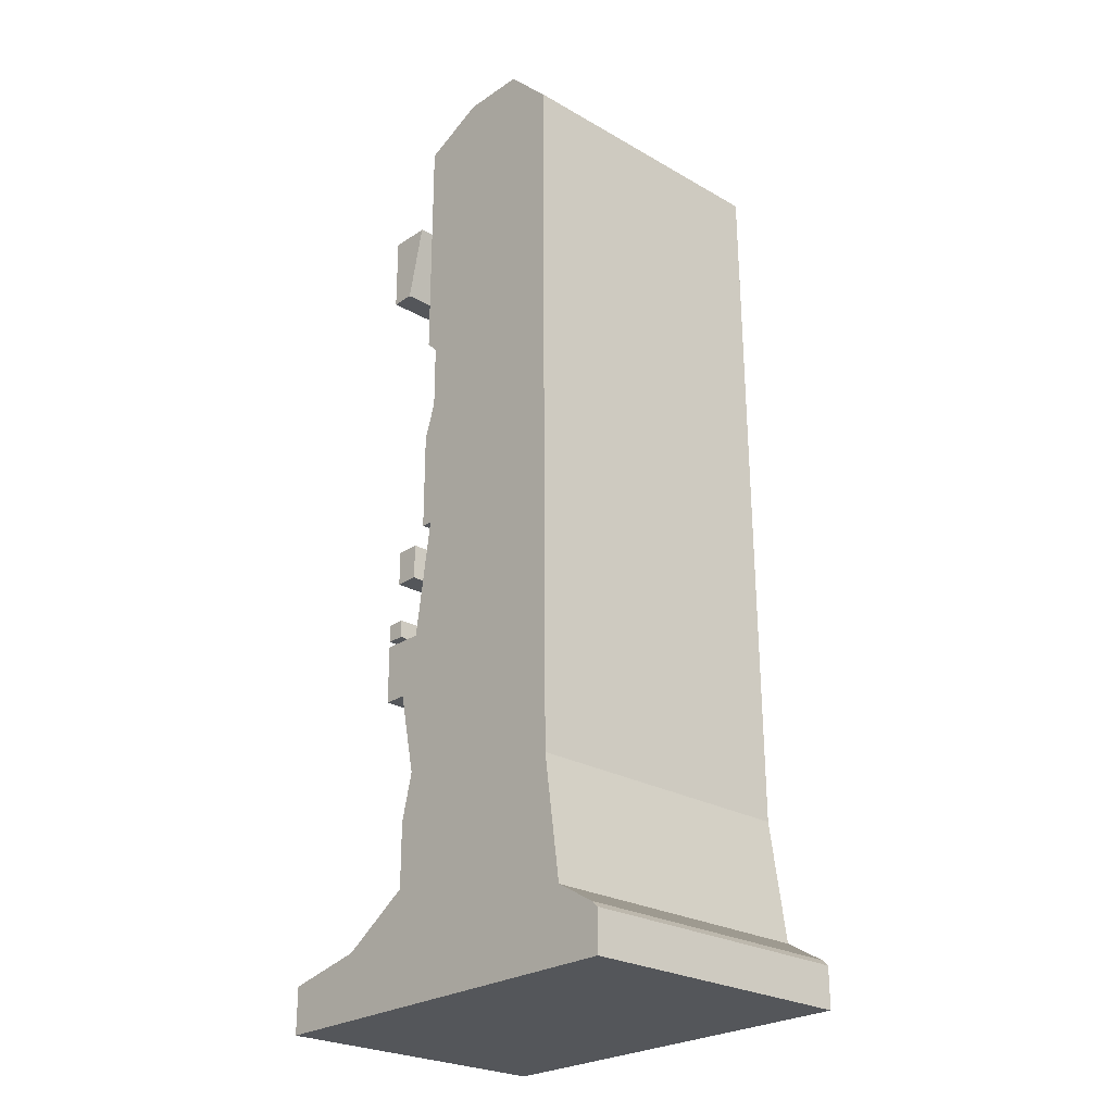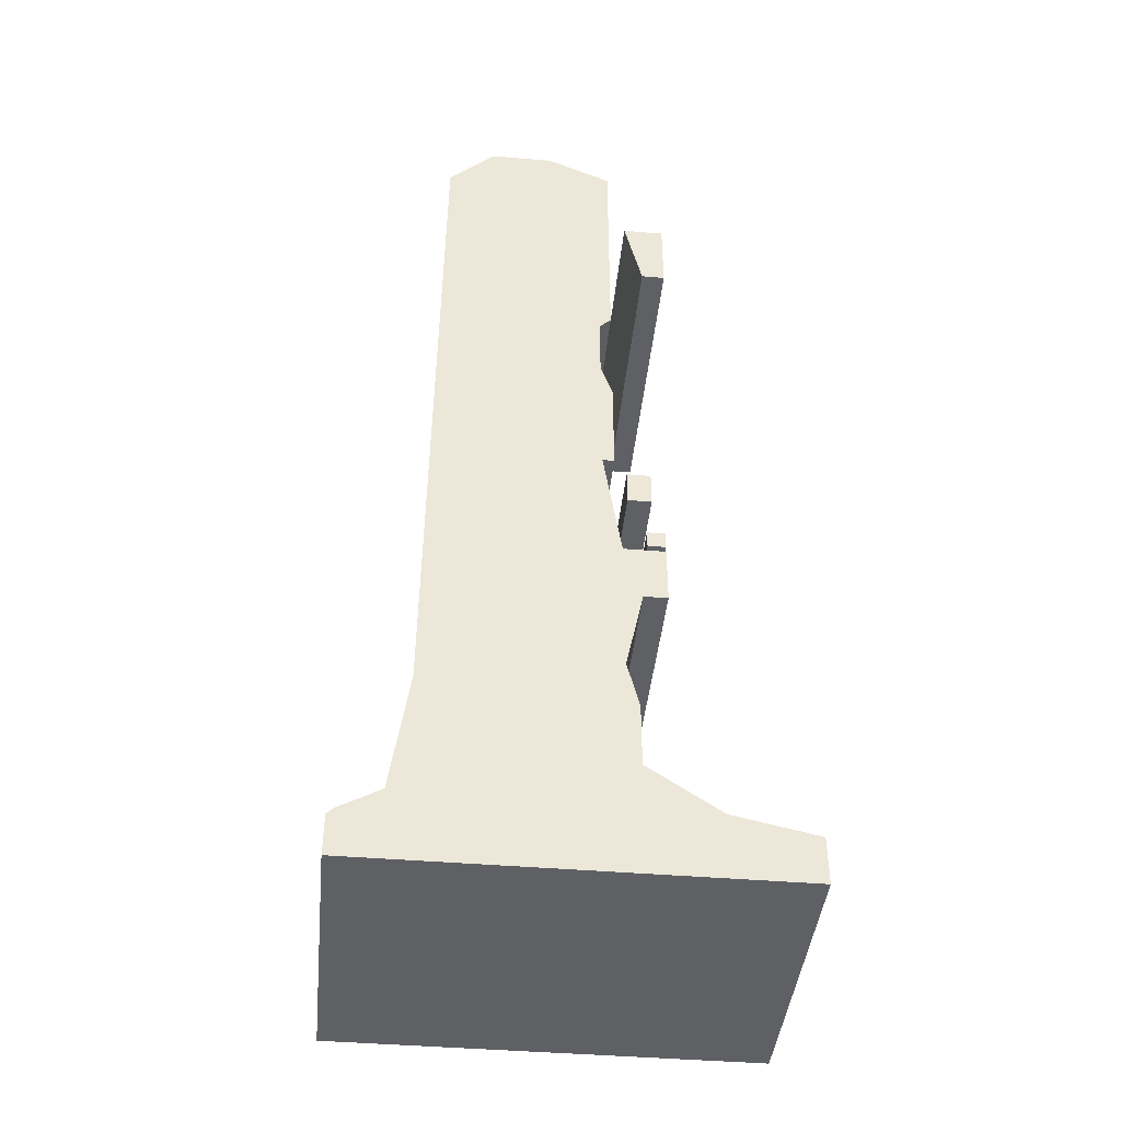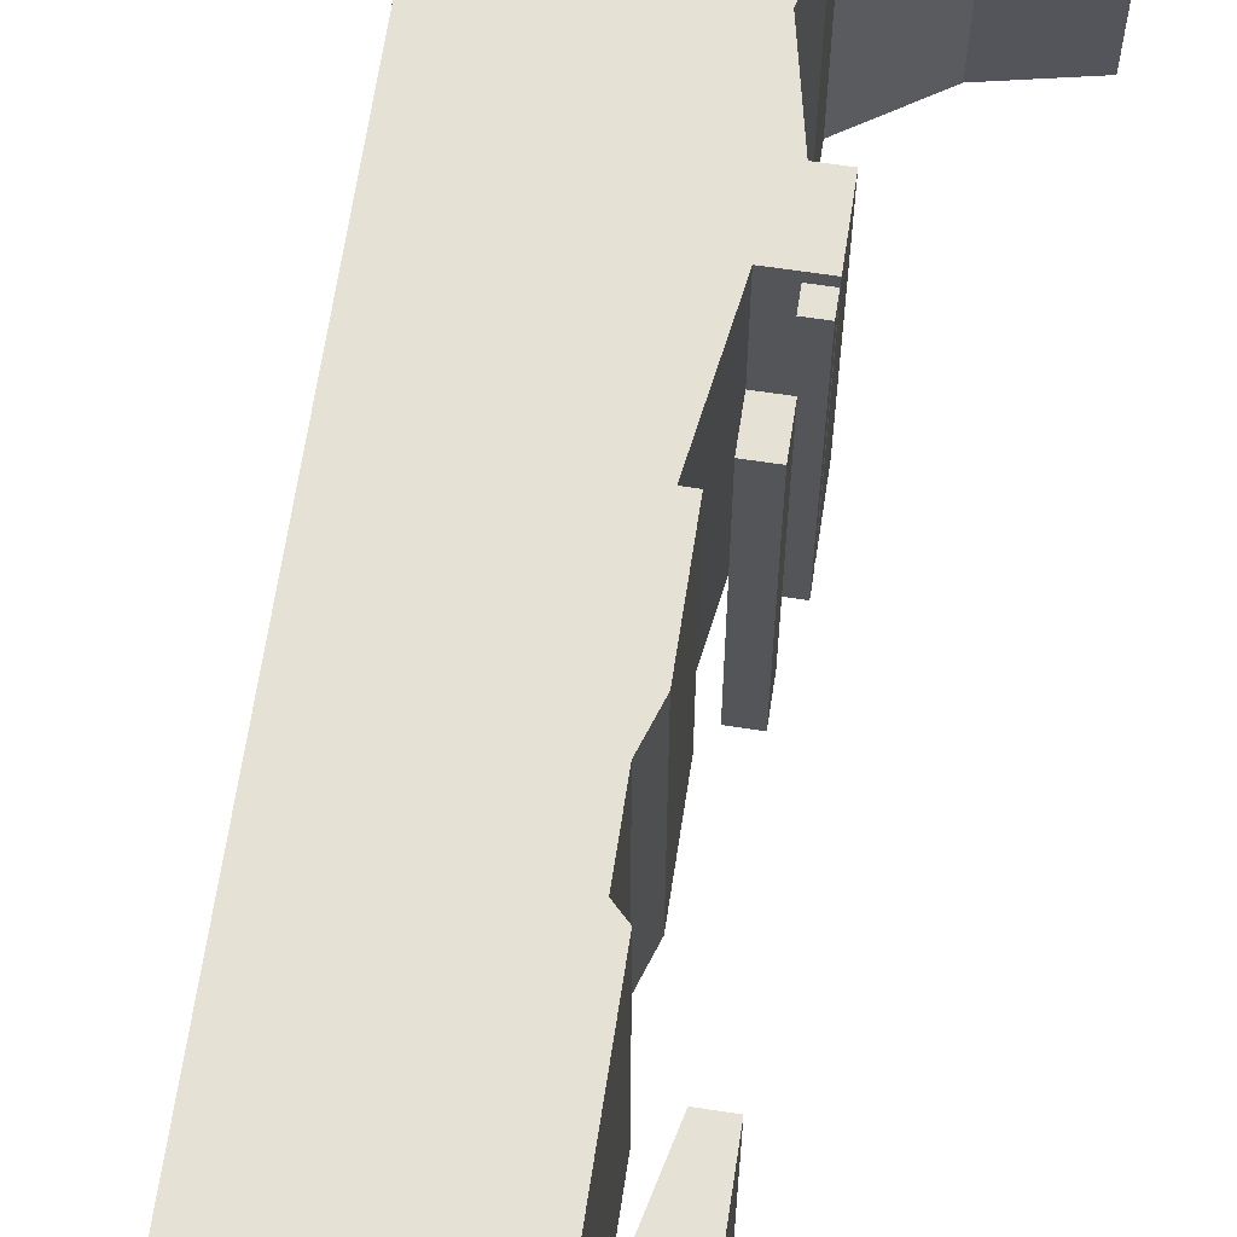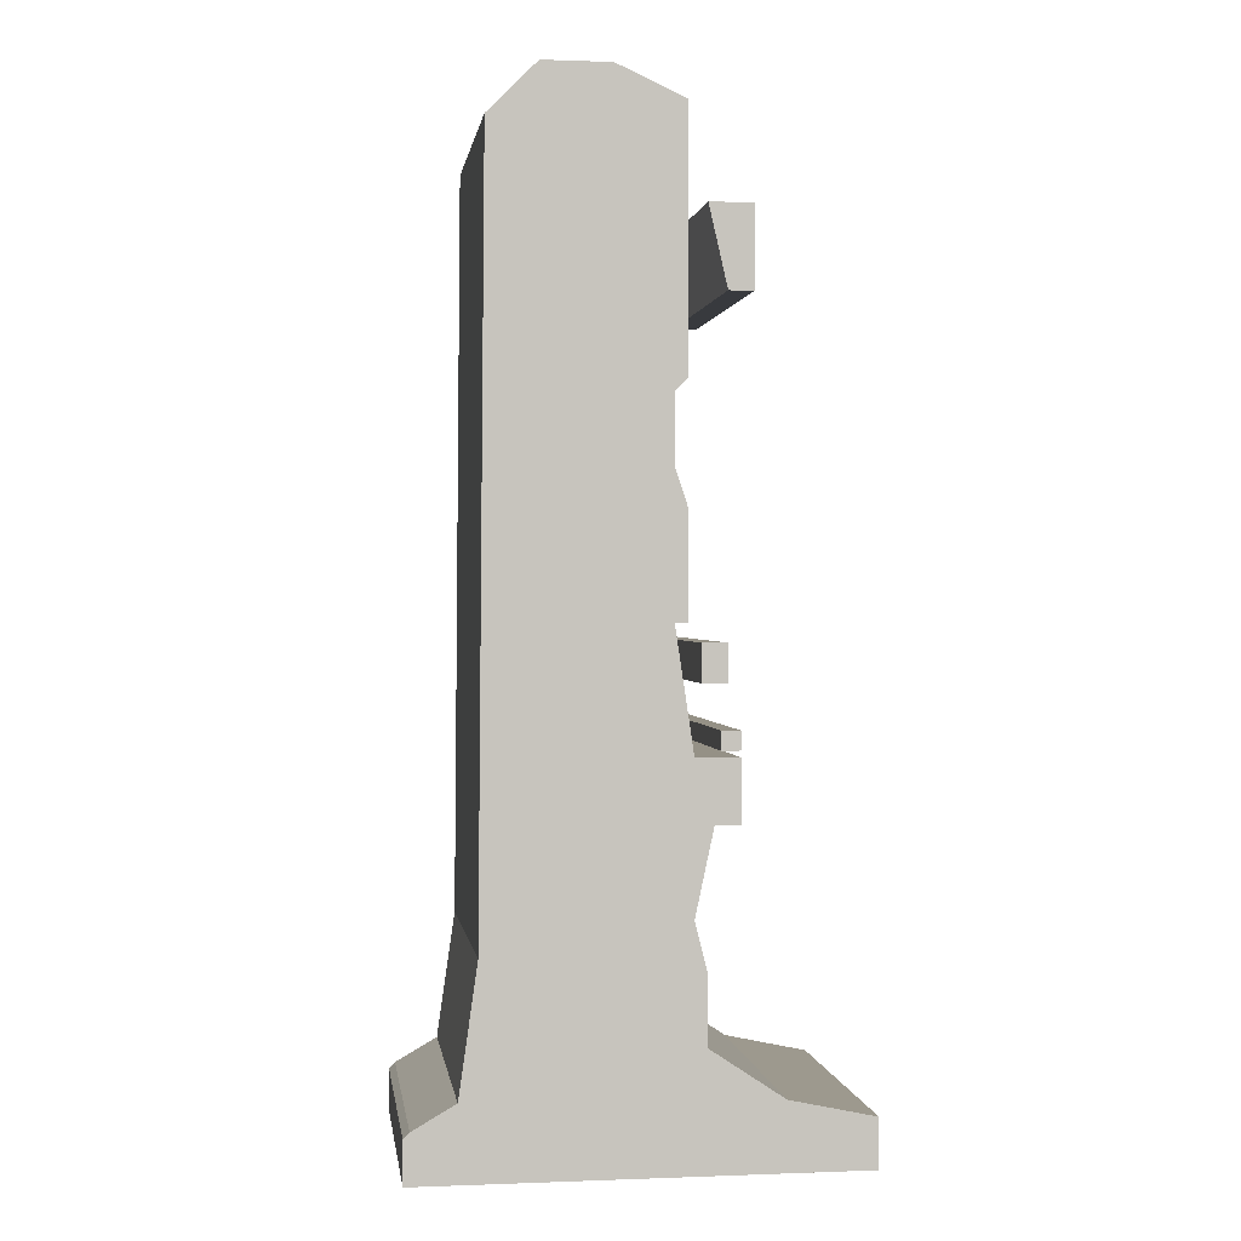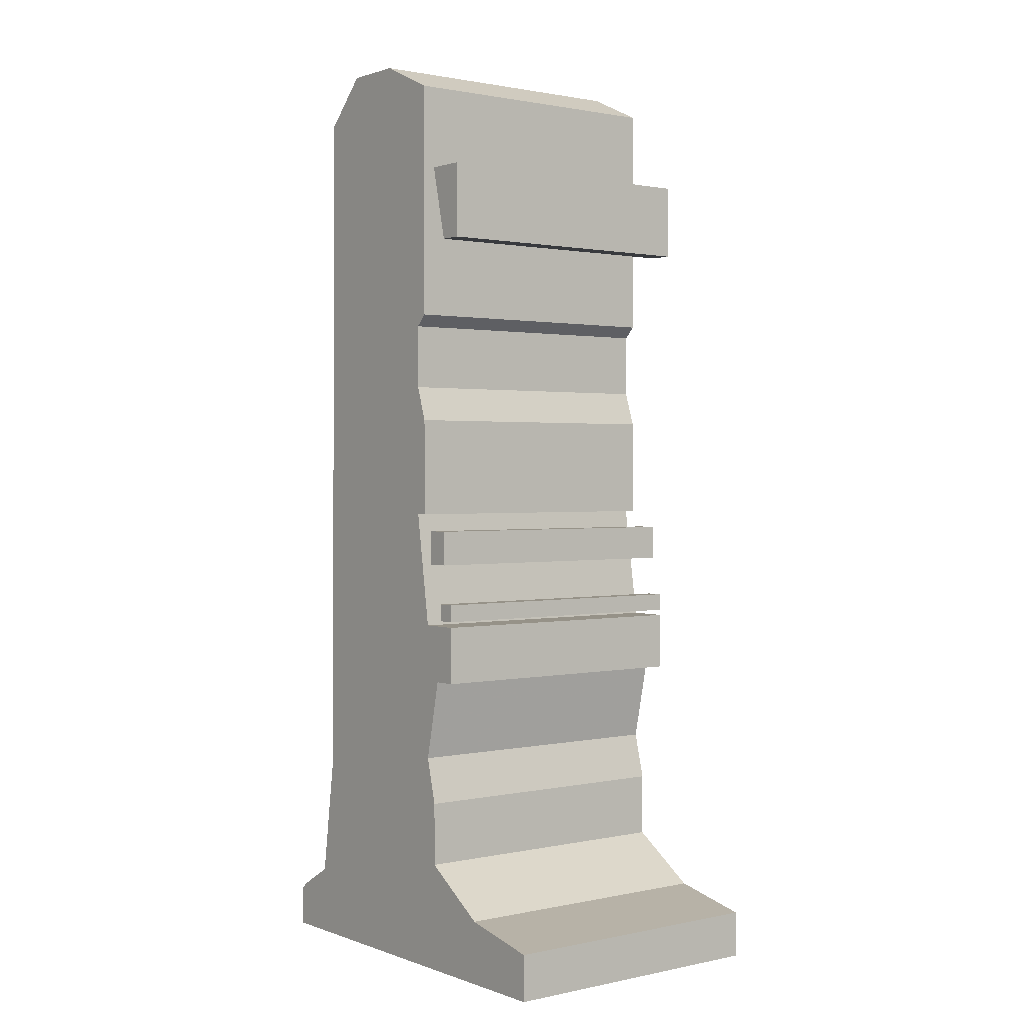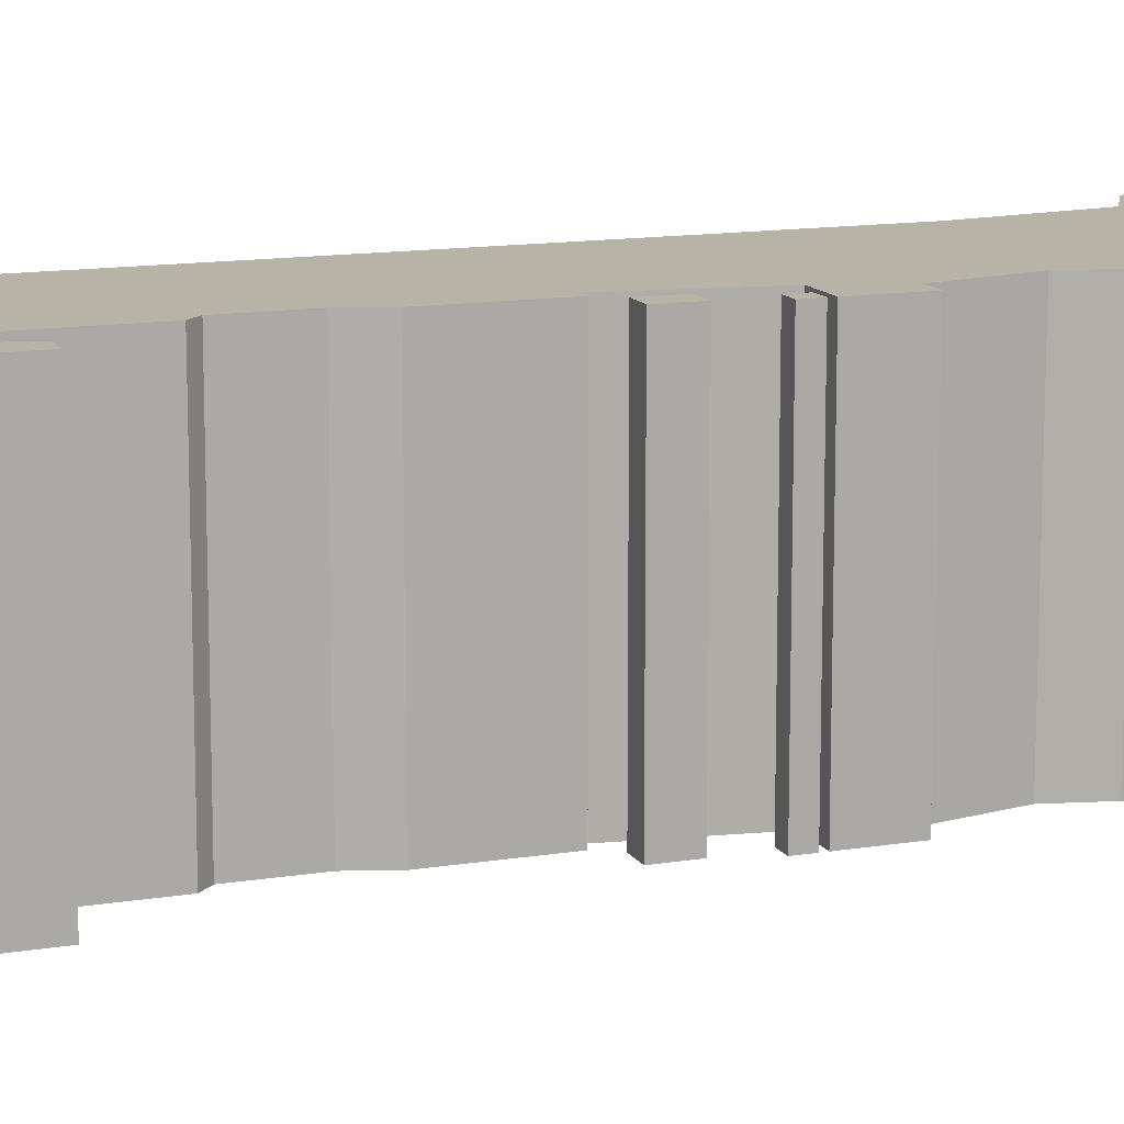
<metadata>
{"format":"obj","ext":"obj","renderer":"f3d","projection":"perspective","resolution":1024,"background":"white","views":[{"elev":-25.3,"azim":47.2,"up":"+Y"},{"elev":-43.1,"azim":174.3,"up":"+Y"},{"elev":64.6,"azim":-171.3,"up":"+Z"},{"elev":0.7,"azim":171.9,"up":"+Y"},{"elev":1.2,"azim":-127.8,"up":"+Y"},{"elev":12.9,"azim":-110.7,"up":"+Z"}]}
</metadata>
<code>
g sbg_iceland_dm_pillar08_m
v -0.06 1.59 0
v -0.06 1.18 0
v -0.04 1.16 0
v -0.04 1.05 0
v -0.06 0.99 0
v -0.06 0.82 0
v -0.04 0.82 0
v -0.07 0.62 0
v -0.14 0.62 0
v -0.14 0.52 0
v -0.1 0.52 0
v -0.07 0.38 0
v -0.09 0.3 0
v -0.09 0.19 0
v -0.21 0.11 0
v -0.35 0.08 0
v -0.35 0 0
v 0.36 0 0
v 0.36 0.07 0
v 0.35 0.08 0
v 0.28 0.12 0
v 0.25 0.33 0
v 0.24 1.56 0
v 0.16 1.64 0
v 0.05 1.64 0
v -0.14 0.63 0
v -0.11 0.63 0
v -0.11 0.66 0
v -0.14 0.66 0
v -0.12 0.73 0
v -0.08 0.73 0
v -0.08 0.79 0
v -0.12 0.79 0
v -0.16 1.31 0
v -0.12 1.31 0
v -0.09 1.44 0
v -0.16 1.44 0
v -0.06 1.59 0.5
v -0.06 1.18 0.5
v -0.04 1.16 0.5
v -0.04 1.05 0.5
v -0.06 0.99 0.5
v -0.06 0.82 0.5
v -0.04 0.82 0.5
v -0.07 0.62 0.5
v -0.14 0.62 0.5
v -0.14 0.52 0.5
v -0.1 0.52 0.5
v -0.07 0.38 0.5
v -0.09 0.3 0.5
v -0.09 0.19 0.5
v -0.21 0.11 0.5
v -0.35 0.08 0.5
v -0.35 0 0.5
v 0.36 0 0.5
v 0.36 0.07 0.5
v 0.35 0.08 0.5
v 0.28 0.12 0.5
v 0.25 0.33 0.5
v 0.24 1.56 0.5
v 0.16 1.64 0.5
v 0.05 1.64 0.5
v -0.14 0.63 0.5
v -0.11 0.63 0.5
v -0.11 0.66 0.5
v -0.14 0.66 0.5
v -0.12 0.73 0.5
v -0.08 0.73 0.5
v -0.08 0.79 0.5
v -0.12 0.79 0.5
v -0.16 1.31 0.5
v -0.12 1.31 0.5
v -0.09 1.44 0.5
v -0.16 1.44 0.5
g sbg_iceland_dm_pillar08_m_0
f 25 24 23
f 8 7 22
f 22 7 4
f 21 20 18
f 20 19 18
f 18 17 15
f 17 16 15
f 18 15 14
f 21 18 14
f 14 13 22
f 13 12 22
f 21 14 22
f 11 10 9
f 11 9 8
f 12 11 22
f 11 8 22
f 23 22 4
f 5 4 7
f 6 5 7
f 23 4 3
f 23 3 2
f 23 2 1
f 25 23 1
f 29 28 27
f 29 27 26
f 33 32 31
f 33 31 30
f 37 36 35
f 37 35 34
f 24 60 23
f 60 24 61
f 25 61 24
f 61 25 62
f 8 44 7
f 44 8 45
f 21 57 20
f 57 21 58
f 19 55 18
f 55 19 56
f 20 56 19
f 56 20 57
f 18 54 17
f 54 18 55
f 16 52 15
f 52 16 53
f 17 53 16
f 53 17 54
f 15 51 14
f 51 15 52
f 14 50 13
f 50 14 51
f 13 49 12
f 49 13 50
f 22 58 21
f 58 22 59
f 10 46 9
f 46 10 47
f 11 47 10
f 47 11 48
f 9 45 8
f 45 9 46
f 12 48 11
f 48 12 49
f 23 59 22
f 59 23 60
f 5 41 4
f 41 5 42
f 6 42 5
f 42 6 43
f 7 43 6
f 43 7 44
f 4 40 3
f 40 4 41
f 3 39 2
f 39 3 40
f 2 38 1
f 38 2 39
f 1 62 25
f 62 1 38
f 28 64 27
f 64 28 65
f 29 65 28
f 65 29 66
f 27 63 26
f 63 27 64
f 26 66 29
f 66 26 63
f 32 68 31
f 68 32 69
f 33 69 32
f 69 33 70
f 31 67 30
f 67 31 68
f 30 70 33
f 70 30 67
f 36 72 35
f 72 36 73
f 37 73 36
f 73 37 74
f 35 71 34
f 71 35 72
f 34 74 37
f 74 34 71
f 60 61 62
f 59 44 45
f 41 44 59
f 55 57 58
f 55 56 57
f 52 54 55
f 52 53 54
f 51 52 55
f 51 55 58
f 59 50 51
f 59 49 50
f 59 51 58
f 46 47 48
f 45 46 48
f 59 48 49
f 59 45 48
f 41 59 60
f 44 41 42
f 44 42 43
f 40 41 60
f 39 40 60
f 38 39 60
f 38 60 62
f 64 65 66
f 63 64 66
f 68 69 70
f 67 68 70
f 72 73 74
f 71 72 74

</code>
